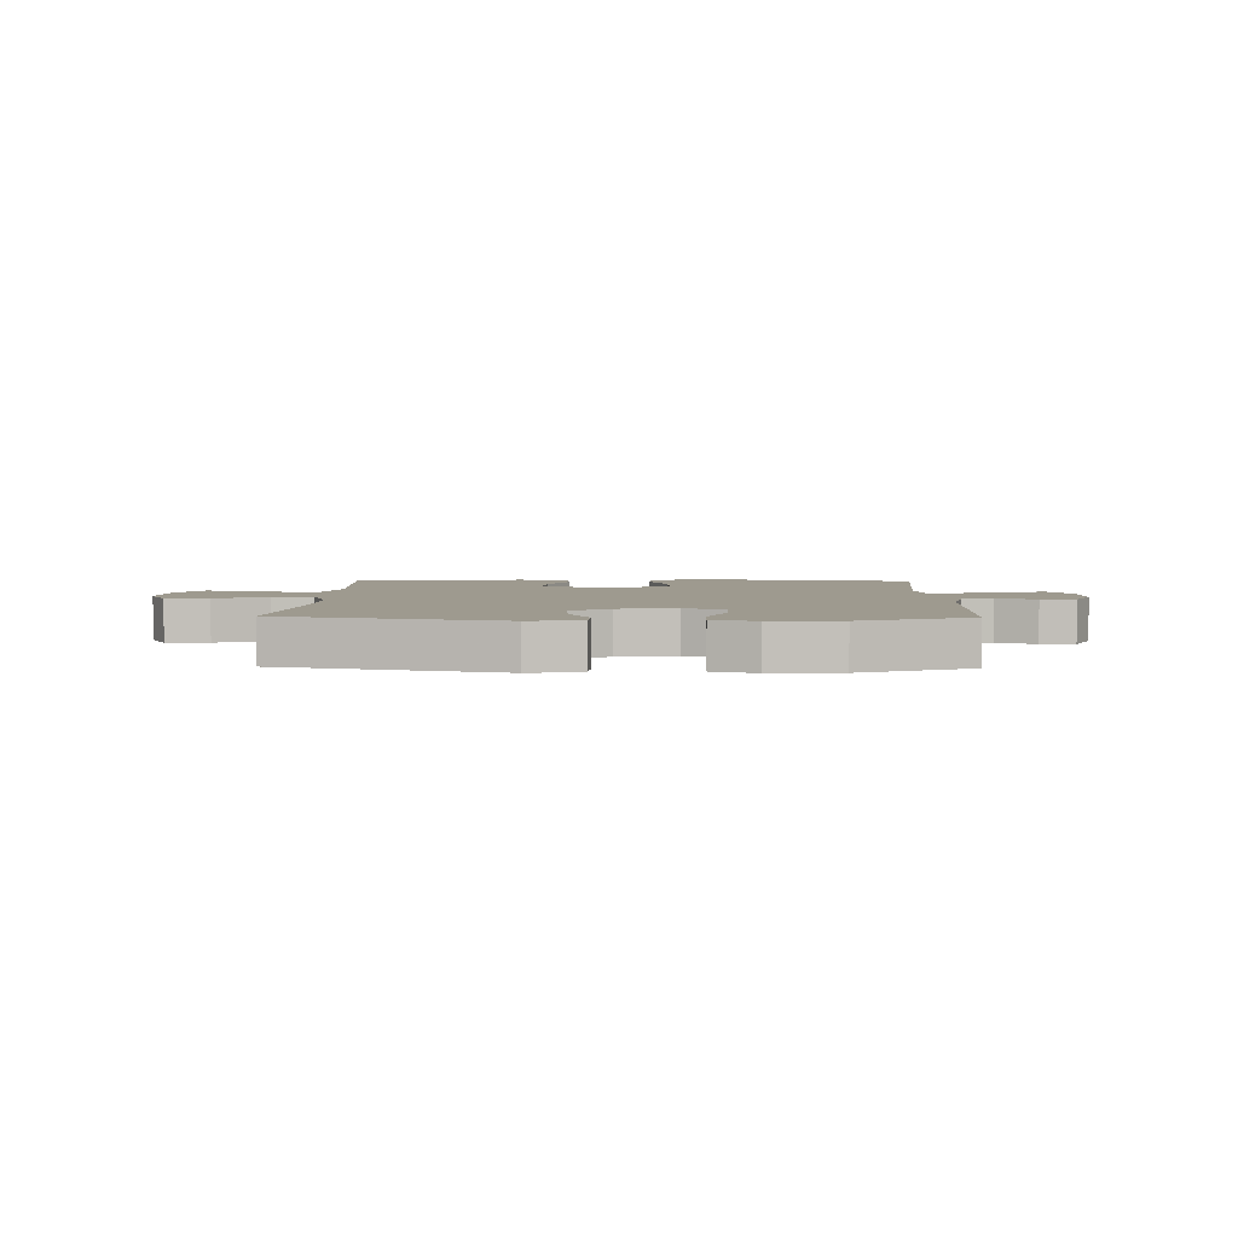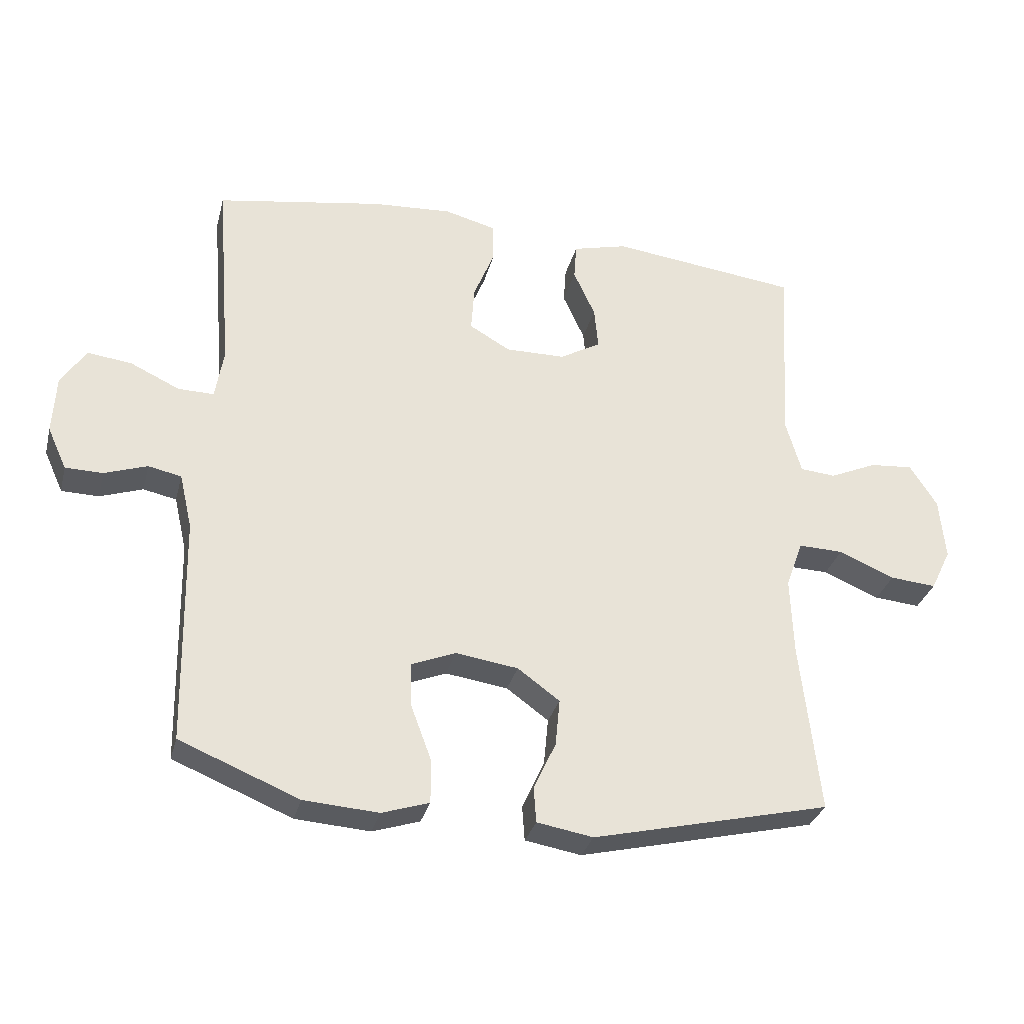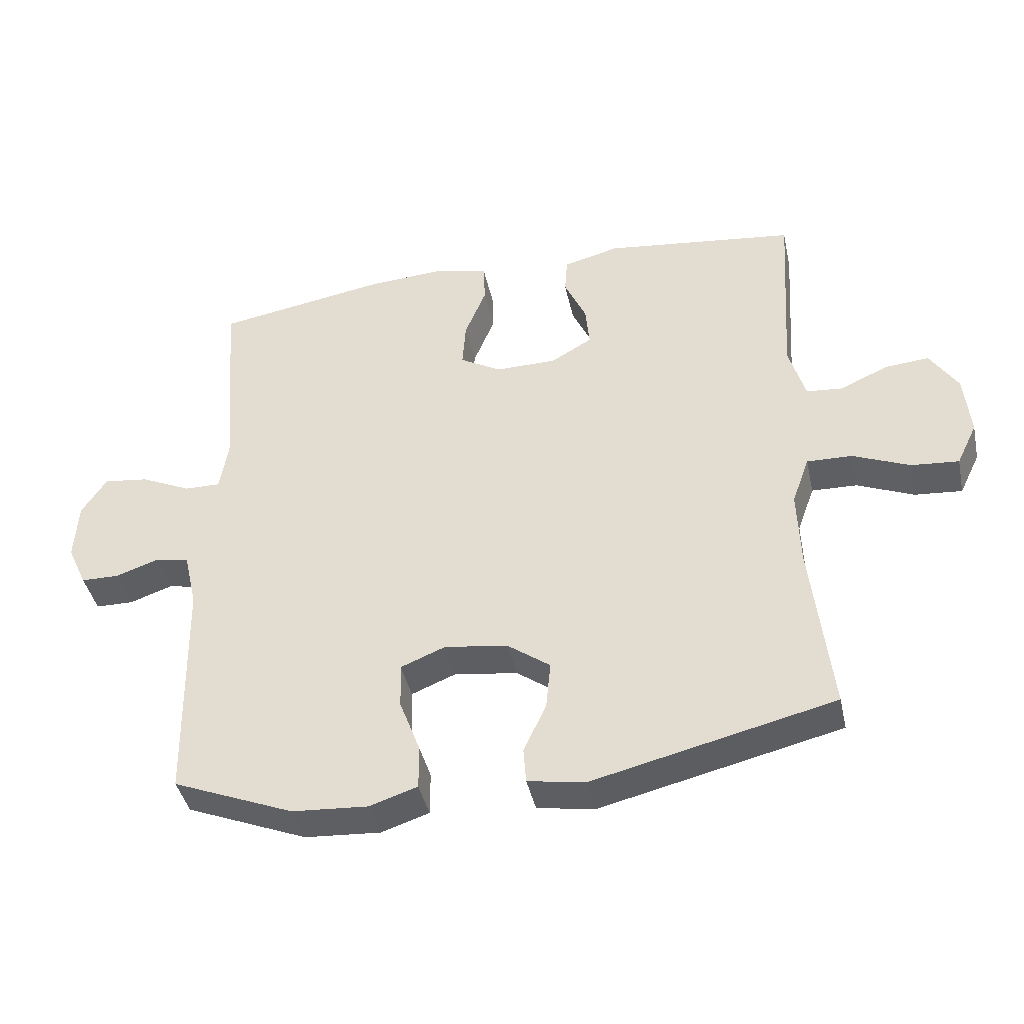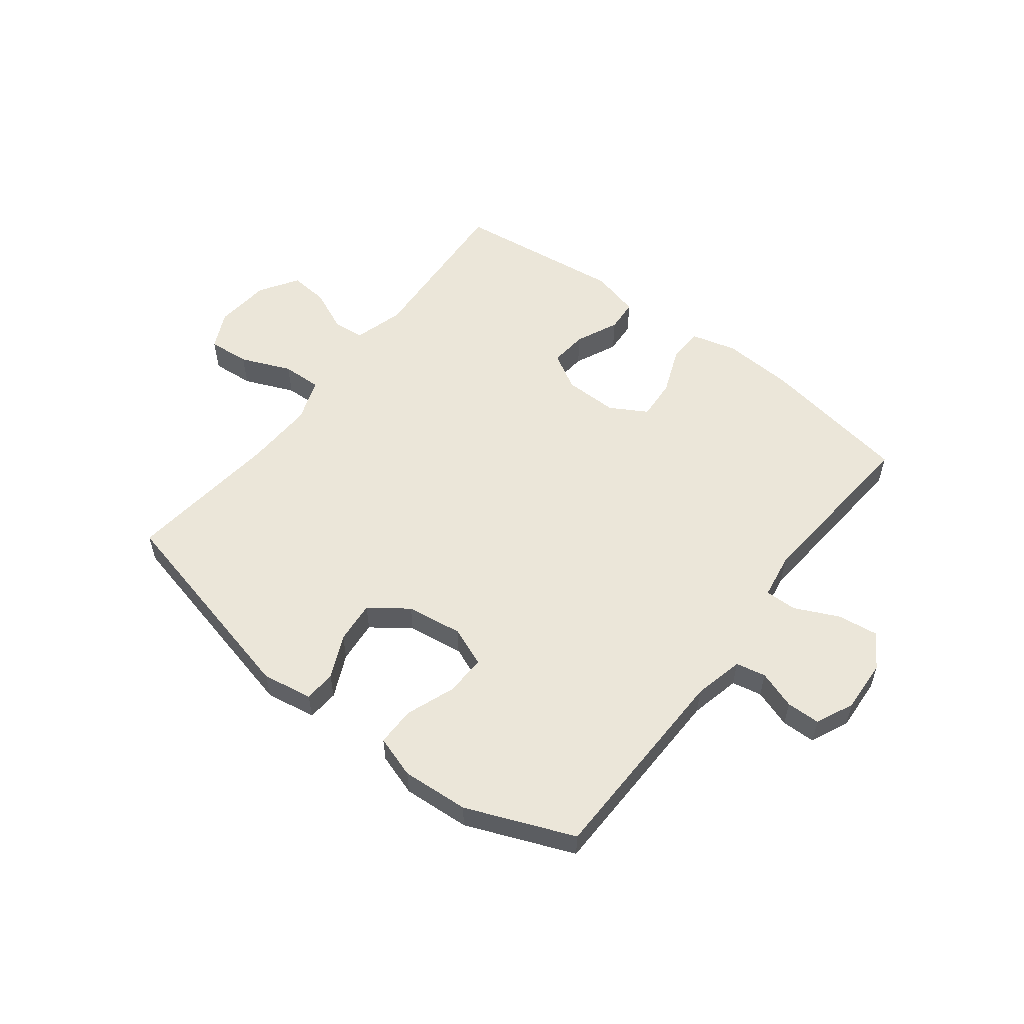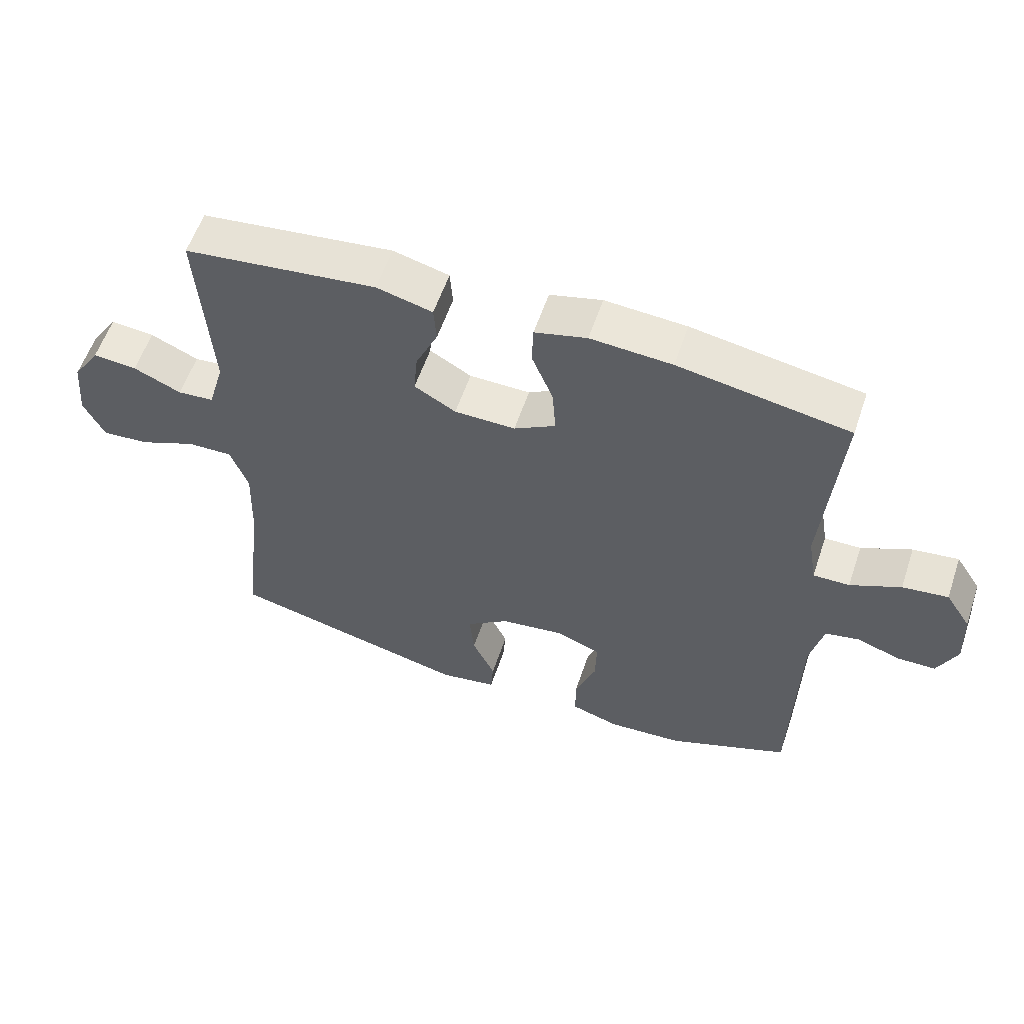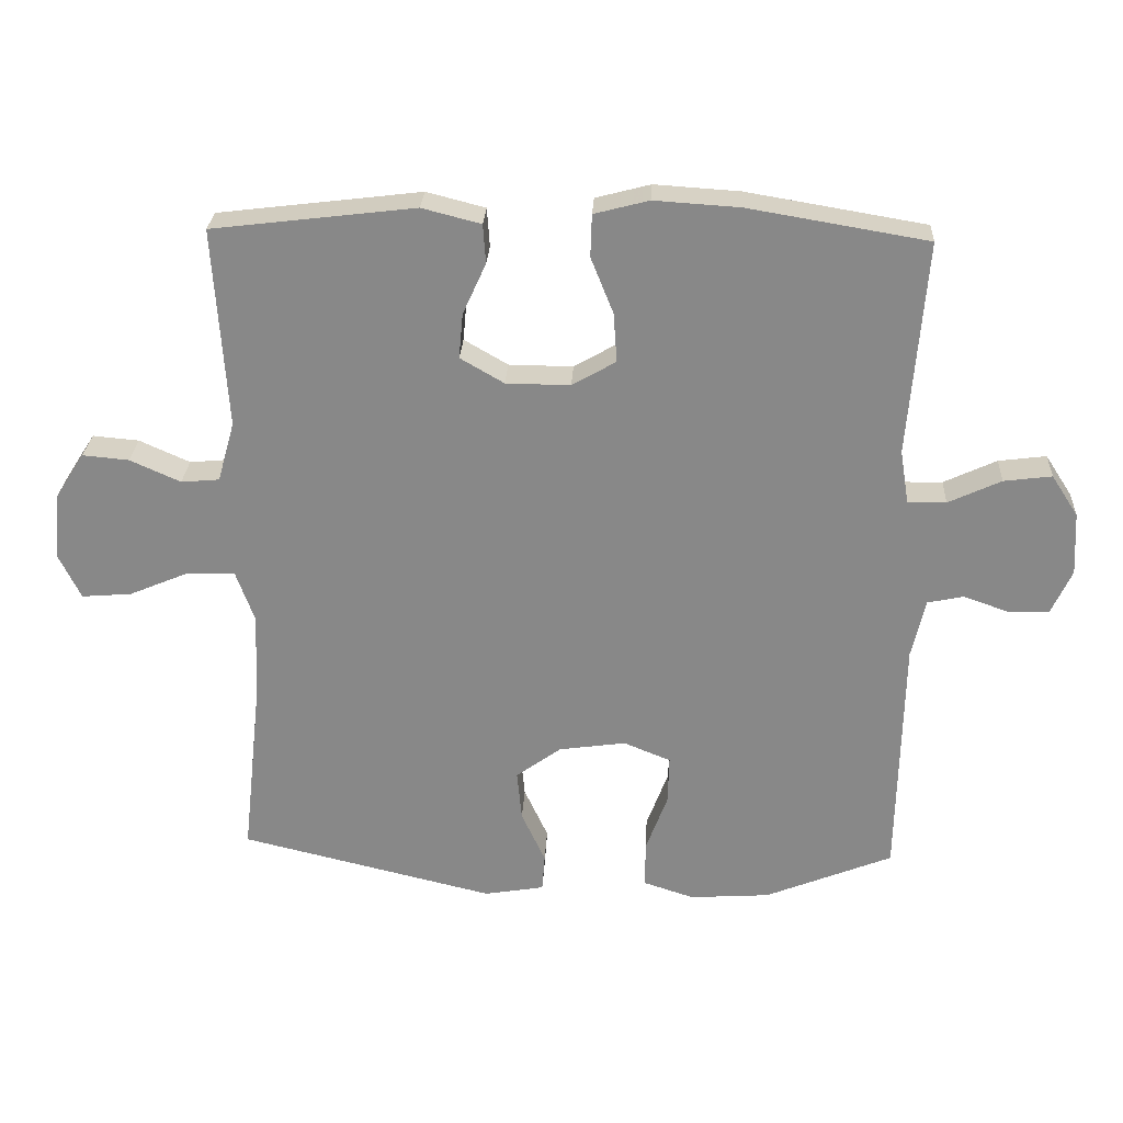
<metadata>
{"format":"obj","ext":"obj","renderer":"f3d","projection":"perspective","resolution":1024,"background":"white","views":[{"elev":3.8,"azim":-178.5,"up":"+Y"},{"elev":-31.4,"azim":-14.0,"up":"+Z"},{"elev":-41.6,"azim":12.2,"up":"+Z"},{"elev":55.4,"azim":-142.4,"up":"+Y"},{"elev":57.9,"azim":-161.3,"up":"+Z"},{"elev":26.7,"azim":-177.0,"up":"+Z"}]}
</metadata>
<code>
v 0.5 0.07 -0.5
v 0.127 0.07 -0.589
v 0.039 0.07 -0.574
v 0.035 0.07 -0.519
v 0.07 0.07 -0.443
v 0.077 0.07 -0.369
v 0.011 0.07 -0.321
v -0.087 0.07 -0.307
v -0.156 0.07 -0.335
v -0.154 0.07 -0.406
v -0.122 0.07 -0.492
v -0.122 0.07 -0.56
v -0.196 0.07 -0.584
v -0.313 0.07 -0.576
v -0.5 0.07 -0.5
v -0.507 0.07 -0.141
v -0.527 0.07 -0.054
v -0.579 0.07 -0.043
v -0.646 0.07 -0.066
v -0.705 0.07 -0.065
v -0.735 0.07 0.001
v -0.73 0.07 0.093
v -0.691 0.07 0.153
v -0.621 0.07 0.144
v -0.544 0.07 0.108
v -0.488 0.07 0.107
v -0.475 0.07 0.186
v -0.5 0.07 0.5
v -0.238 0.07 0.544
v -0.113 0.07 0.552
v -0.033 0.07 0.531
v -0.031 0.07 0.469
v -0.064 0.07 0.387
v -0.069 0.07 0.315
v -0.005 0.07 0.278
v 0.089 0.07 0.279
v 0.153 0.07 0.316
v 0.147 0.07 0.382
v 0.113 0.07 0.457
v 0.117 0.07 0.514
v 0.203 0.07 0.536
v 0.5 0.07 0.5
v 0.481 0.07 0.207
v 0.506 0.07 0.119
v 0.562 0.07 0.114
v 0.636 0.07 0.147
v 0.704 0.07 0.153
v 0.747 0.07 0.086
v 0.756 0.07 -0.012
v 0.724 0.07 -0.078
v 0.651 0.07 -0.072
v 0.563 0.07 -0.035
v 0.493 0.07 -0.033
v 0.466 0.07 -0.108
v 0.47 0.07 -0.229
v 0.5 0 -0.5
v 0.127 0 -0.589
v 0.039 0 -0.574
v 0.035 0 -0.519
v 0.07 0 -0.443
v 0.077 0 -0.369
v 0.011 0 -0.321
v -0.087 0 -0.307
v -0.156 0 -0.335
v -0.154 0 -0.406
v -0.122 0 -0.492
v -0.122 0 -0.56
v -0.196 0 -0.584
v -0.313 0 -0.576
v -0.5 0 -0.5
v -0.507 0 -0.141
v -0.527 0 -0.054
v -0.579 0 -0.043
v -0.646 0 -0.066
v -0.705 0 -0.065
v -0.735 0 0.001
v -0.73 0 0.093
v -0.691 0 0.153
v -0.621 0 0.144
v -0.544 0 0.108
v -0.488 0 0.107
v -0.475 0 0.186
v -0.5 0 0.5
v -0.238 0 0.544
v -0.113 0 0.552
v -0.033 0 0.531
v -0.031 0 0.469
v -0.064 0 0.387
v -0.069 0 0.315
v -0.005 0 0.278
v 0.089 0 0.279
v 0.153 0 0.316
v 0.147 0 0.382
v 0.113 0 0.457
v 0.117 0 0.514
v 0.203 0 0.536
v 0.5 0 0.5
v 0.481 0 0.207
v 0.506 0 0.119
v 0.562 0 0.114
v 0.636 0 0.147
v 0.704 0 0.153
v 0.747 0 0.086
v 0.756 0 -0.012
v 0.724 0 -0.078
v 0.651 0 -0.072
v 0.563 0 -0.035
v 0.493 0 -0.033
v 0.466 0 -0.108
v 0.47 0 -0.229
f 50 51 52
f 49 50 52
f 48 49 52
f 47 48 52
f 46 47 52
f 45 46 52
f 44 45 52 53
f 43 44 53 54
f 41 42 43
f 40 41 43
f 39 40 43
f 38 39 43
f 37 38 43 54
f 31 32 33
f 30 31 33
f 29 30 33
f 28 29 33
f 27 28 33
f 26 27 33 34
f 23 24 25
f 22 23 25
f 21 22 25
f 20 21 25
f 19 20 25
f 18 19 25
f 17 18 25 26
f 26 34 35
f 17 26 35
f 16 17 35
f 14 15 16
f 13 14 16
f 12 13 16
f 11 12 16
f 10 11 16
f 3 4 5
f 2 3 5
f 1 2 5
f 55 1 5
f 55 5 6
f 55 6 7
f 54 55 7
f 37 54 7
f 36 37 7
f 35 36 7 8
f 16 35 8 9
f 9 10 16
f 107 106 105
f 107 105 104
f 107 104 103
f 107 103 102
f 107 102 101
f 107 101 100
f 108 107 100 99
f 109 108 99 98
f 98 97 96
f 98 96 95
f 98 95 94
f 98 94 93
f 109 98 93 92
f 88 87 86
f 88 86 85
f 88 85 84
f 88 84 83
f 88 83 82
f 89 88 82 81
f 80 79 78
f 80 78 77
f 80 77 76
f 80 76 75
f 80 75 74
f 80 74 73
f 81 80 73 72
f 90 89 81
f 90 81 72
f 90 72 71
f 71 70 69
f 71 69 68
f 71 68 67
f 71 67 66
f 71 66 65
f 60 59 58
f 60 58 57
f 60 57 56
f 60 56 110
f 61 60 110
f 62 61 110
f 62 110 109
f 62 109 92
f 62 92 91
f 63 62 91 90
f 64 63 90 71
f 71 65 64
f 1 56 57 2
f 2 57 58 3
f 3 58 59 4
f 4 59 60 5
f 5 60 61 6
f 6 61 62 7
f 7 62 63 8
f 8 63 64 9
f 9 64 65 10
f 10 65 66 11
f 11 66 67 12
f 12 67 68 13
f 13 68 69 14
f 14 69 70 15
f 15 70 71 16
f 16 71 72 17
f 17 72 73 18
f 18 73 74 19
f 19 74 75 20
f 20 75 76 21
f 21 76 77 22
f 22 77 78 23
f 23 78 79 24
f 24 79 80 25
f 25 80 81 26
f 26 81 82 27
f 27 82 83 28
f 28 83 84 29
f 29 84 85 30
f 30 85 86 31
f 31 86 87 32
f 32 87 88 33
f 33 88 89 34
f 34 89 90 35
f 35 90 91 36
f 36 91 92 37
f 37 92 93 38
f 38 93 94 39
f 39 94 95 40
f 40 95 96 41
f 41 96 97 42
f 42 97 98 43
f 43 98 99 44
f 44 99 100 45
f 45 100 101 46
f 46 101 102 47
f 47 102 103 48
f 48 103 104 49
f 49 104 105 50
f 50 105 106 51
f 51 106 107 52
f 52 107 108 53
f 53 108 109 54
f 54 109 110 55
f 55 110 56 1

</code>
